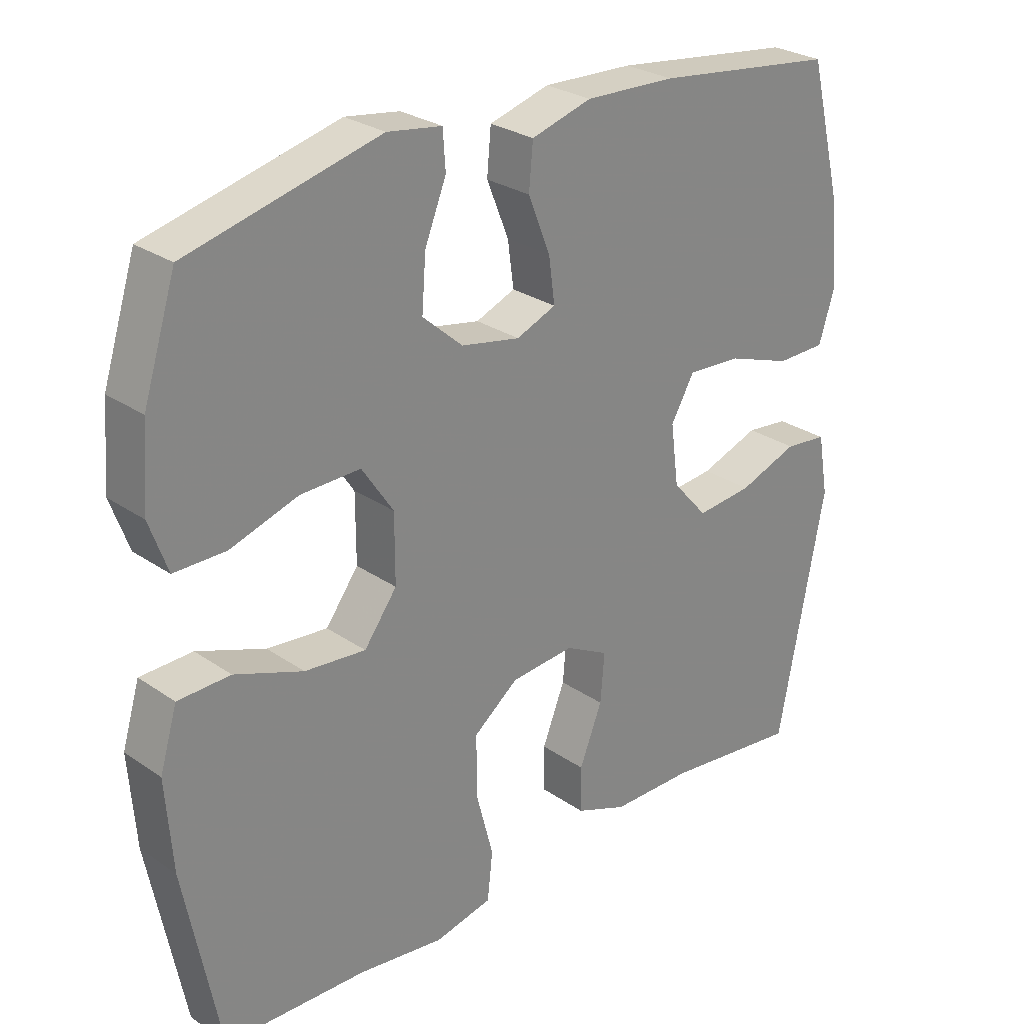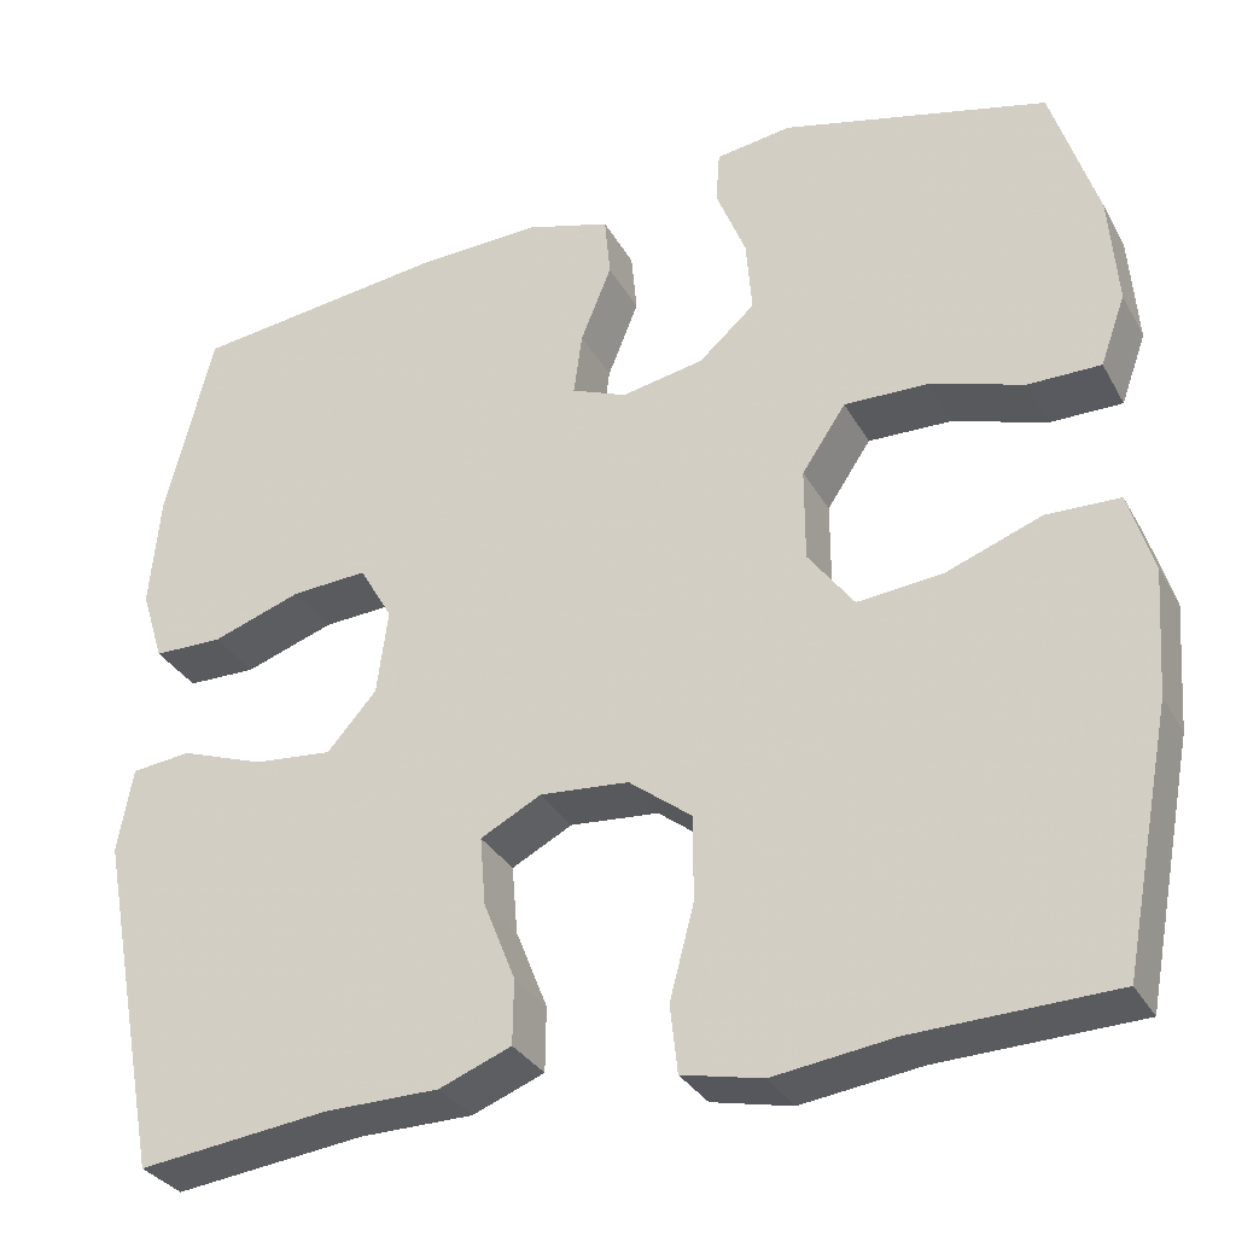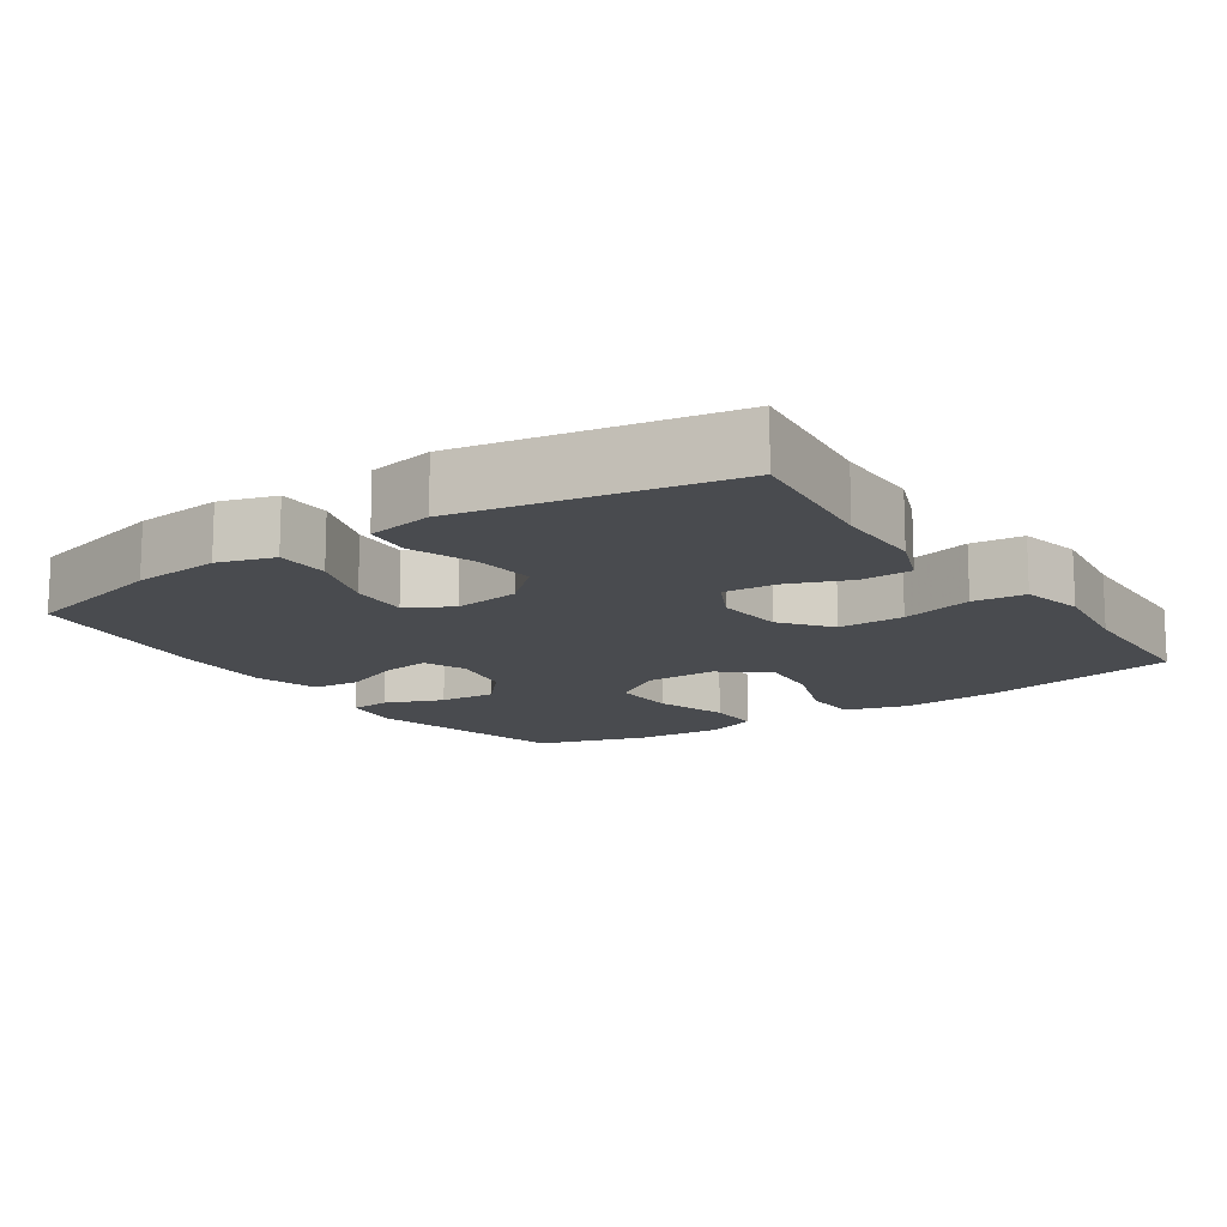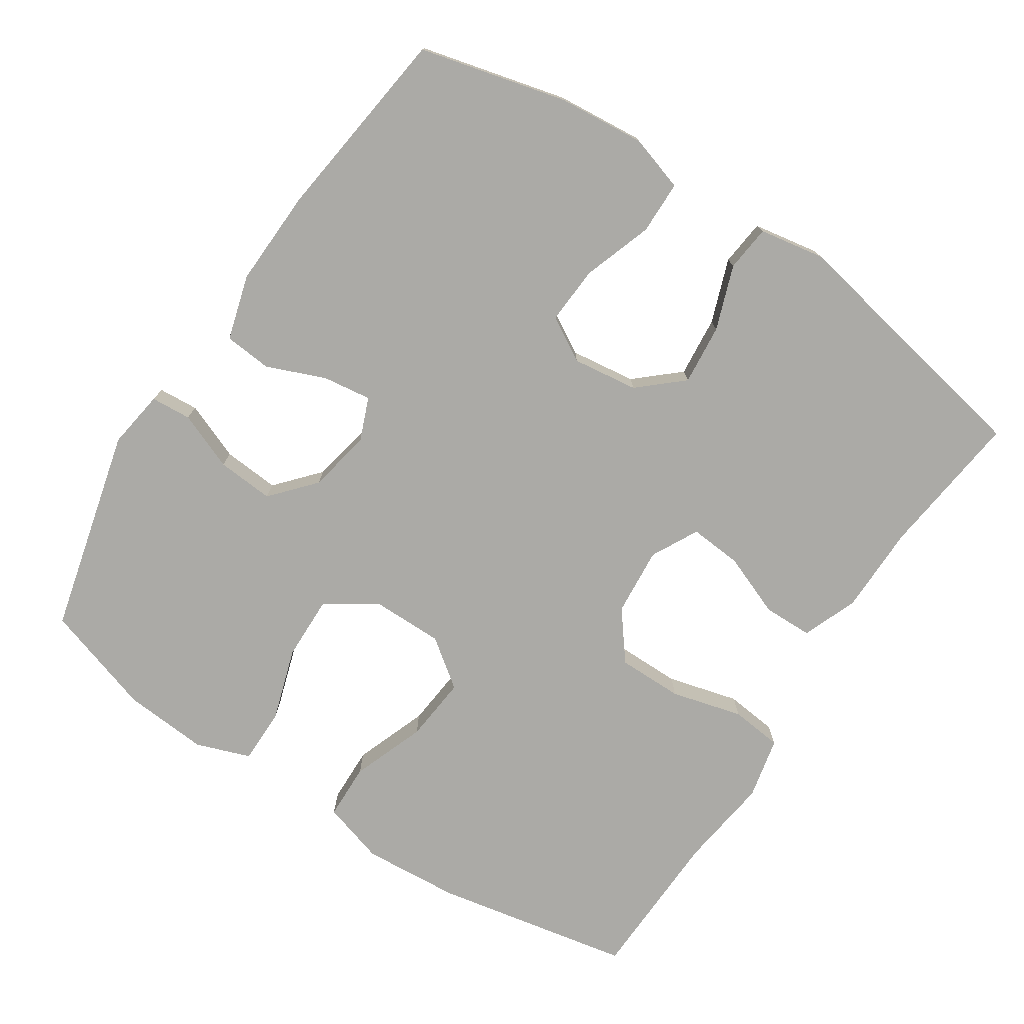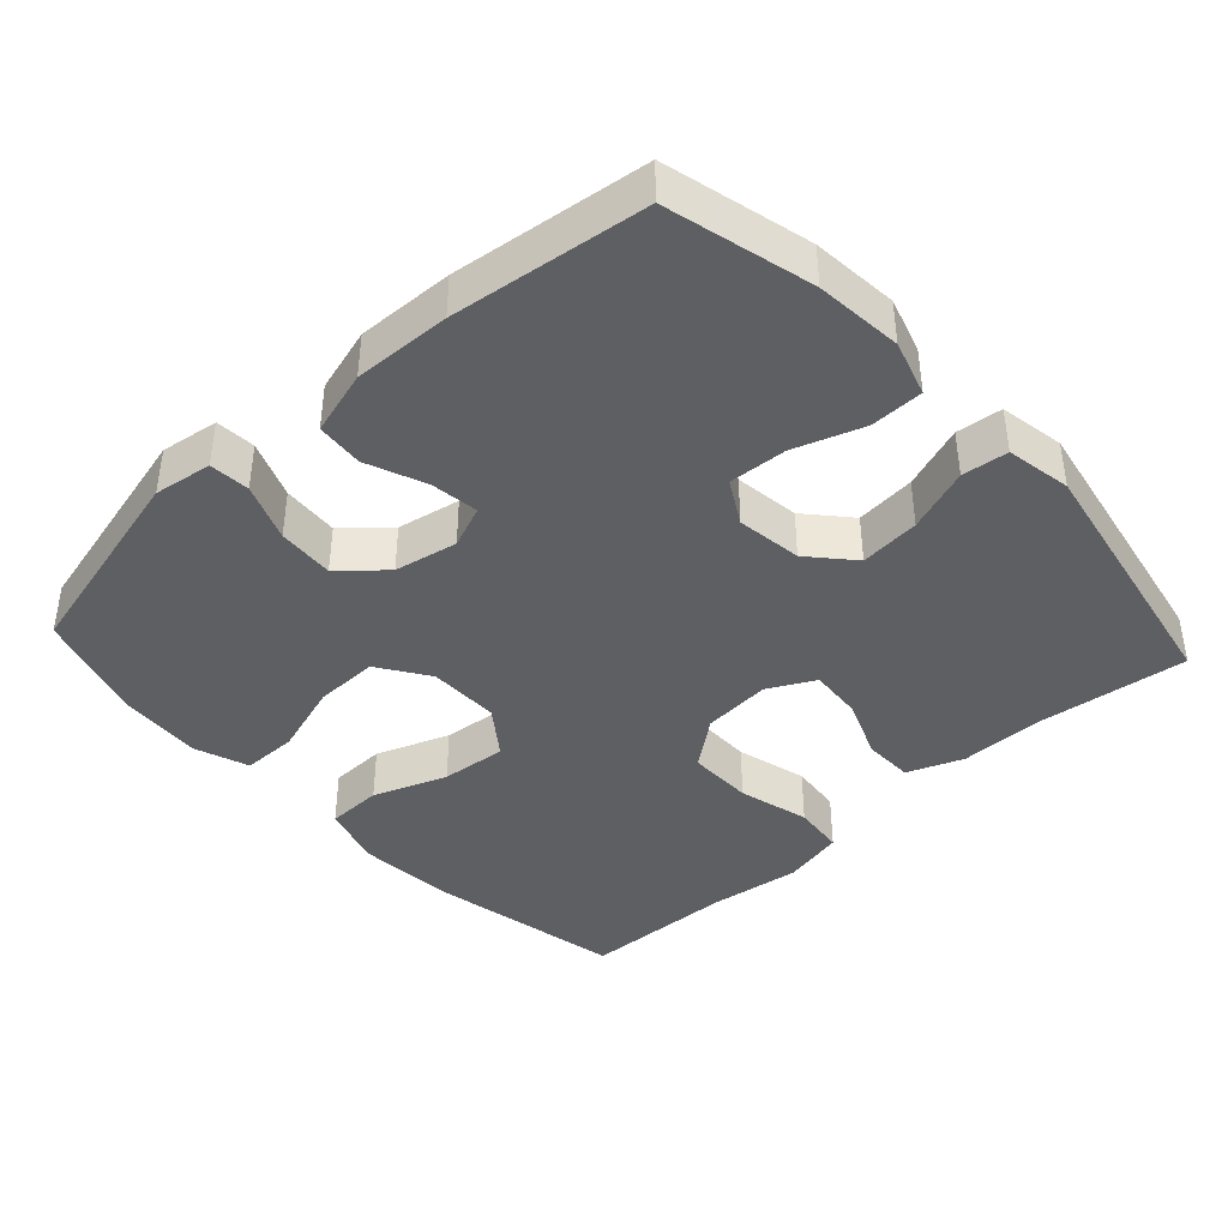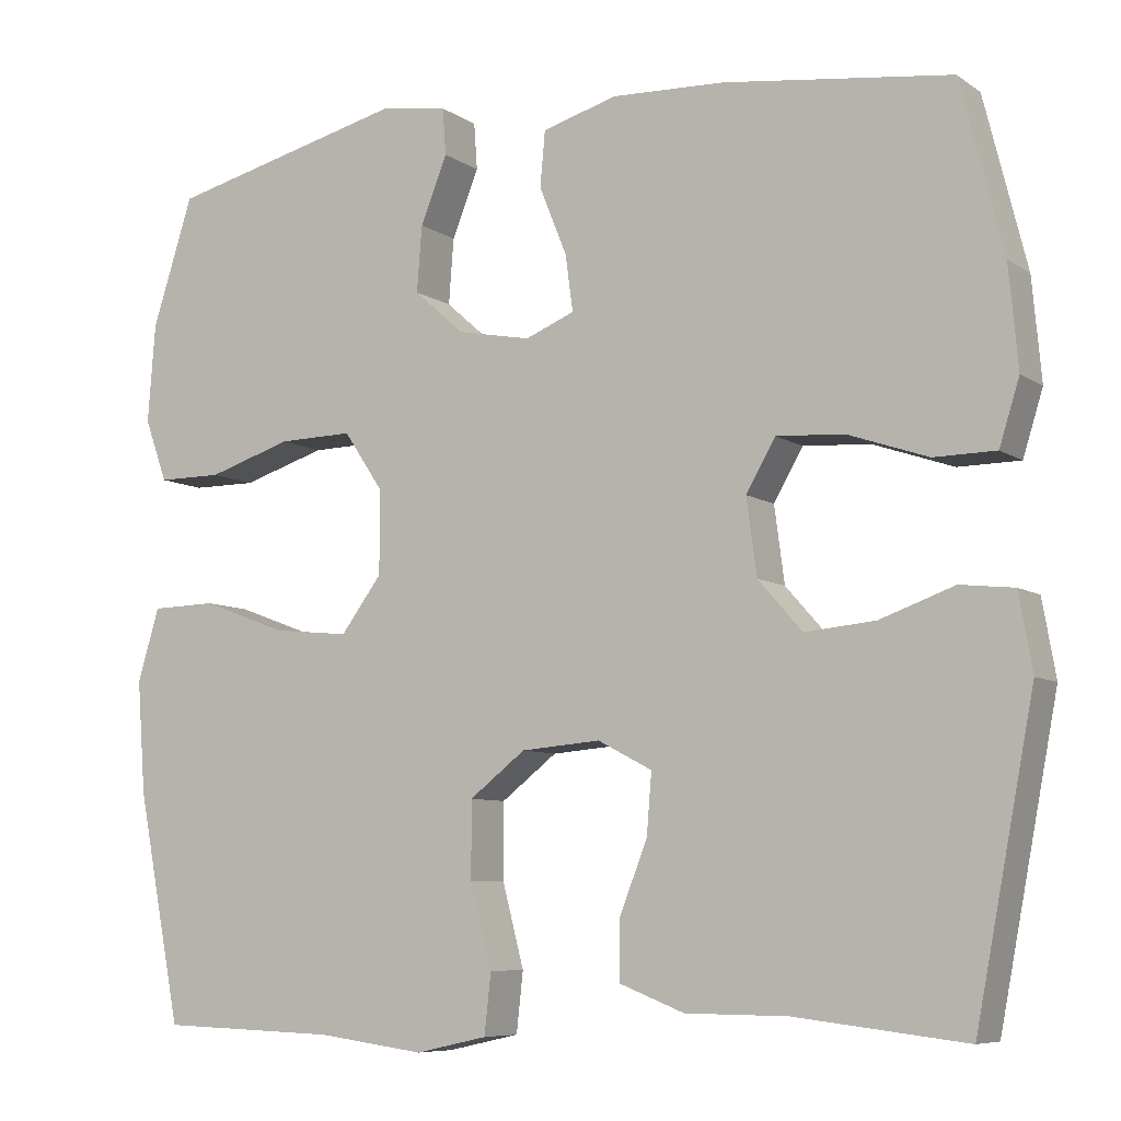
<metadata>
{"format":"obj","ext":"obj","renderer":"f3d","projection":"perspective","resolution":1024,"background":"white","views":[{"elev":27.4,"azim":-43.5,"up":"+Z"},{"elev":-31.9,"azim":-155.1,"up":"+Z"},{"elev":-13.8,"azim":124.4,"up":"+Y"},{"elev":-75.8,"azim":56.7,"up":"+Y"},{"elev":-40.8,"azim":42.6,"up":"+Y"},{"elev":-7.5,"azim":29.6,"up":"+Z"}]}
</metadata>
<code>
v 0.5 0.07 0.5
v 0.551 0.07 0.296
v 0.562 0.07 0.175
v 0.538 0.07 0.098
v 0.464 0.07 0.097
v 0.368 0.07 0.13
v 0.287 0.07 0.135
v 0.252 0.07 0.074
v 0.264 0.07 -0.017
v 0.317 0.07 -0.077
v 0.401 0.07 -0.069
v 0.49 0.07 -0.037
v 0.554 0.07 -0.044
v 0.57 0.07 -0.135
v 0.5 0.07 -0.5
v 0.296 0.07 -0.476
v 0.174 0.07 -0.475
v 0.097 0.07 -0.445
v 0.096 0.07 -0.376
v 0.13 0.07 -0.29
v 0.136 0.07 -0.217
v 0.071 0.07 -0.183
v -0.024 0.07 -0.191
v -0.091 0.07 -0.243
v -0.091 0.07 -0.334
v -0.065 0.07 -0.433
v -0.073 0.07 -0.505
v -0.159 0.07 -0.524
v -0.287 0.07 -0.507
v -0.5 0.07 -0.5
v -0.553 0.07 -0.226
v -0.563 0.07 -0.091
v -0.537 0.07 -0.004
v -0.459 0.07 -0.002
v -0.357 0.07 -0.04
v -0.266 0.07 -0.049
v -0.217 0.07 0.017
v -0.217 0.07 0.117
v -0.264 0.07 0.187
v -0.353 0.07 0.185
v -0.454 0.07 0.153
v -0.531 0.07 0.153
v -0.558 0.07 0.228
v -0.549 0.07 0.346
v -0.5 0.07 0.5
v -0.215 0.07 0.571
v -0.134 0.07 0.559
v -0.13 0.07 0.503
v -0.162 0.07 0.423
v -0.168 0.07 0.344
v -0.108 0.07 0.291
v -0.02 0.07 0.274
v 0.039 0.07 0.298
v 0.03 0.07 0.365
v -0.003 0.07 0.447
v 0.003 0.07 0.513
v 0.093 0.07 0.539
v 0.228 0.07 0.534
v 0.5 0 0.5
v 0.551 0 0.296
v 0.562 0 0.175
v 0.538 0 0.098
v 0.464 0 0.097
v 0.368 0 0.13
v 0.287 0 0.135
v 0.252 0 0.074
v 0.264 0 -0.017
v 0.317 0 -0.077
v 0.401 0 -0.069
v 0.49 0 -0.037
v 0.554 0 -0.044
v 0.57 0 -0.135
v 0.5 0 -0.5
v 0.296 0 -0.476
v 0.174 0 -0.475
v 0.097 0 -0.445
v 0.096 0 -0.376
v 0.13 0 -0.29
v 0.136 0 -0.217
v 0.071 0 -0.183
v -0.024 0 -0.191
v -0.091 0 -0.243
v -0.091 0 -0.334
v -0.065 0 -0.433
v -0.073 0 -0.505
v -0.159 0 -0.524
v -0.287 0 -0.507
v -0.5 0 -0.5
v -0.553 0 -0.226
v -0.563 0 -0.091
v -0.537 0 -0.004
v -0.459 0 -0.002
v -0.357 0 -0.04
v -0.266 0 -0.049
v -0.217 0 0.017
v -0.217 0 0.117
v -0.264 0 0.187
v -0.353 0 0.185
v -0.454 0 0.153
v -0.531 0 0.153
v -0.558 0 0.228
v -0.549 0 0.346
v -0.5 0 0.5
v -0.215 0 0.571
v -0.134 0 0.559
v -0.13 0 0.503
v -0.162 0 0.423
v -0.168 0 0.344
v -0.108 0 0.291
v -0.02 0 0.274
v 0.039 0 0.298
v 0.03 0 0.365
v -0.003 0 0.447
v 0.003 0 0.513
v 0.093 0 0.539
v 0.228 0 0.534
f 4 5 6
f 3 4 6
f 2 3 6
f 1 2 6
f 58 1 6
f 57 58 6
f 56 57 6
f 55 56 6
f 54 55 6
f 53 54 6 7
f 52 53 7 8
f 51 52 8 9
f 47 48 49
f 46 47 49
f 45 46 49
f 44 45 49
f 43 44 49
f 42 43 49
f 41 42 49
f 40 41 49
f 39 40 49 50
f 38 39 50 51
f 33 34 35
f 32 33 35
f 31 32 35
f 30 31 35
f 29 30 35
f 29 35 36
f 28 29 36
f 27 28 36
f 26 27 36
f 25 26 36
f 24 25 36 37
f 18 19 20
f 17 18 20
f 16 17 20
f 16 20 21
f 15 16 21
f 14 15 21
f 13 14 21
f 12 13 21
f 11 12 21
f 10 11 21 22
f 10 22 23
f 9 10 23
f 51 9 23
f 37 38 51
f 24 37 51
f 23 24 51
f 64 63 62
f 64 62 61
f 64 61 60
f 64 60 59
f 64 59 116
f 64 116 115
f 64 115 114
f 64 114 113
f 64 113 112
f 65 64 112 111
f 66 65 111 110
f 67 66 110 109
f 107 106 105
f 107 105 104
f 107 104 103
f 107 103 102
f 107 102 101
f 107 101 100
f 107 100 99
f 107 99 98
f 108 107 98 97
f 109 108 97 96
f 93 92 91
f 93 91 90
f 93 90 89
f 93 89 88
f 93 88 87
f 94 93 87
f 94 87 86
f 94 86 85
f 94 85 84
f 94 84 83
f 95 94 83 82
f 78 77 76
f 78 76 75
f 78 75 74
f 79 78 74
f 79 74 73
f 79 73 72
f 79 72 71
f 79 71 70
f 79 70 69
f 80 79 69 68
f 81 80 68
f 81 68 67
f 81 67 109
f 109 96 95
f 109 95 82
f 109 82 81
f 1 59 60 2
f 2 60 61 3
f 3 61 62 4
f 4 62 63 5
f 5 63 64 6
f 6 64 65 7
f 7 65 66 8
f 8 66 67 9
f 9 67 68 10
f 10 68 69 11
f 11 69 70 12
f 12 70 71 13
f 13 71 72 14
f 14 72 73 15
f 15 73 74 16
f 16 74 75 17
f 17 75 76 18
f 18 76 77 19
f 19 77 78 20
f 20 78 79 21
f 21 79 80 22
f 22 80 81 23
f 23 81 82 24
f 24 82 83 25
f 25 83 84 26
f 26 84 85 27
f 27 85 86 28
f 28 86 87 29
f 29 87 88 30
f 30 88 89 31
f 31 89 90 32
f 32 90 91 33
f 33 91 92 34
f 34 92 93 35
f 35 93 94 36
f 36 94 95 37
f 37 95 96 38
f 38 96 97 39
f 39 97 98 40
f 40 98 99 41
f 41 99 100 42
f 42 100 101 43
f 43 101 102 44
f 44 102 103 45
f 45 103 104 46
f 46 104 105 47
f 47 105 106 48
f 48 106 107 49
f 49 107 108 50
f 50 108 109 51
f 51 109 110 52
f 52 110 111 53
f 53 111 112 54
f 54 112 113 55
f 55 113 114 56
f 56 114 115 57
f 57 115 116 58
f 58 116 59 1

</code>
